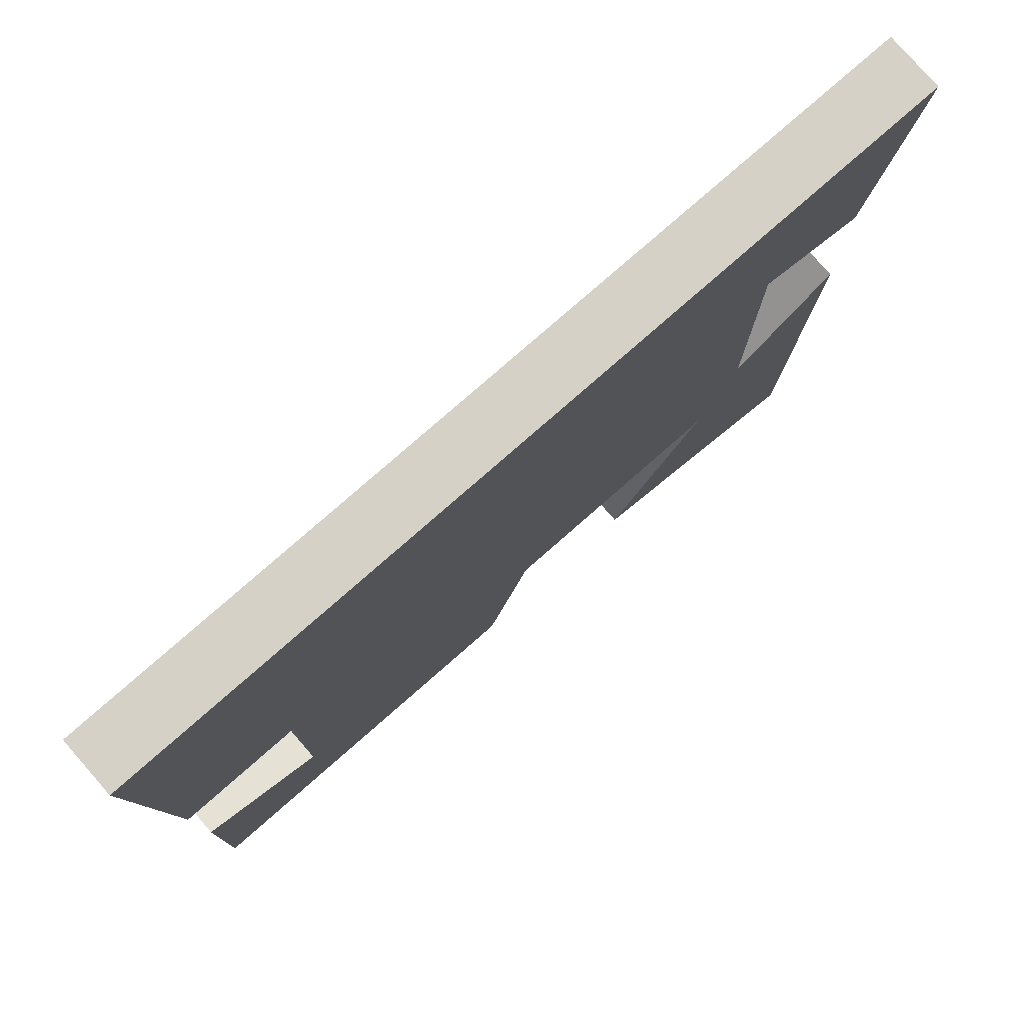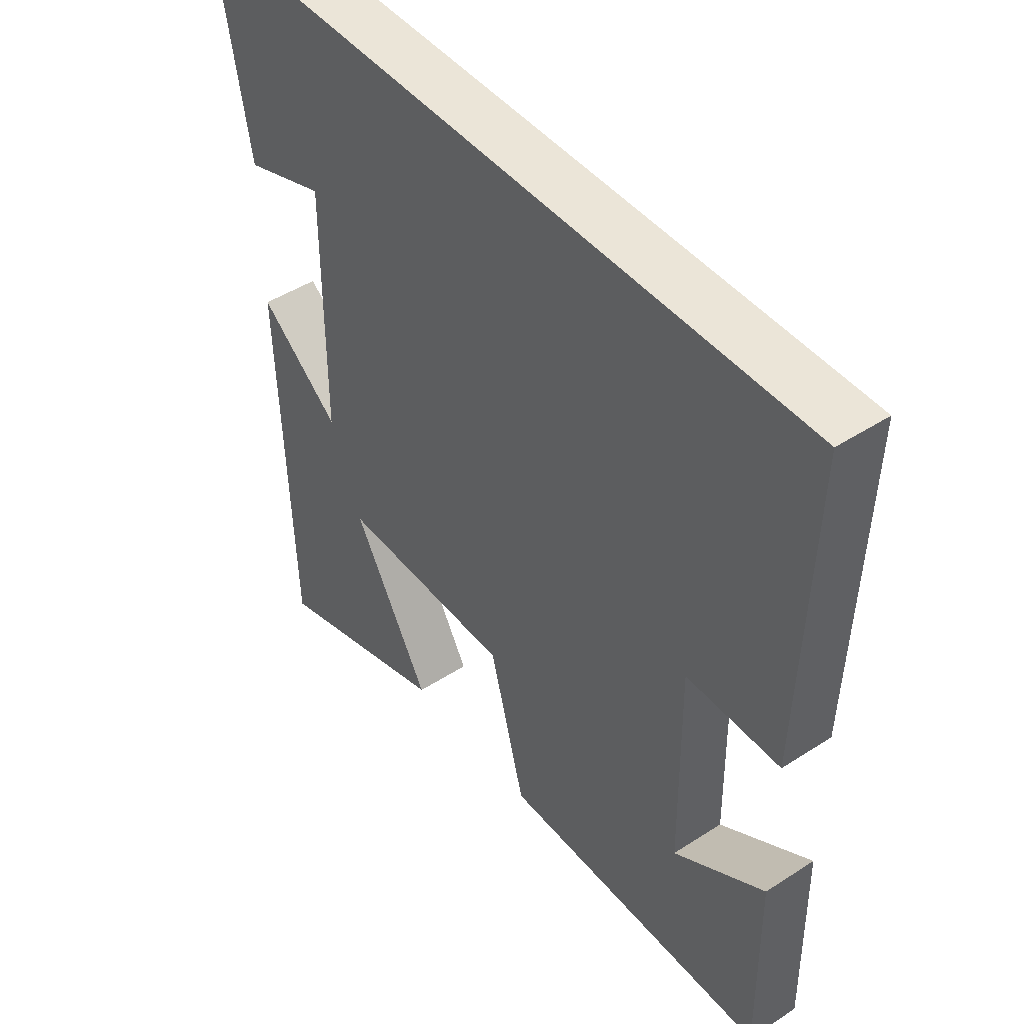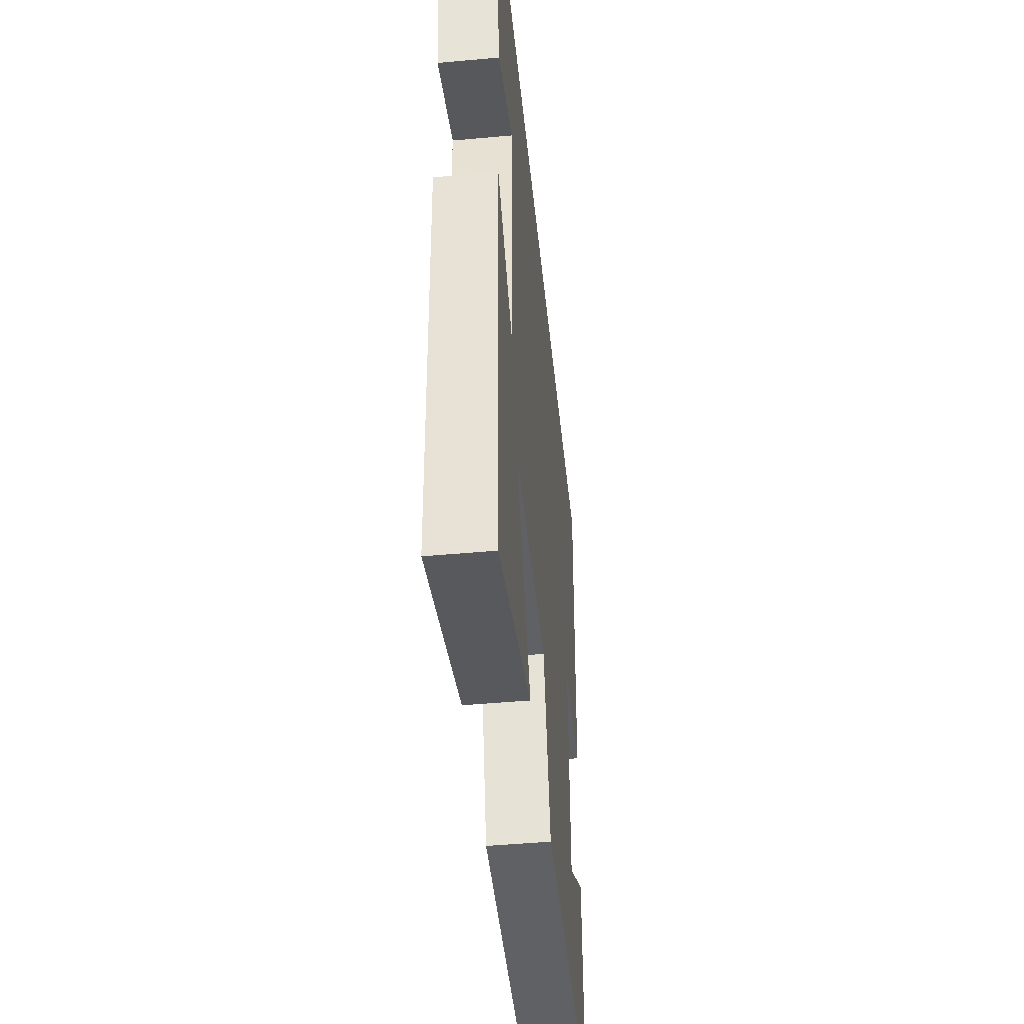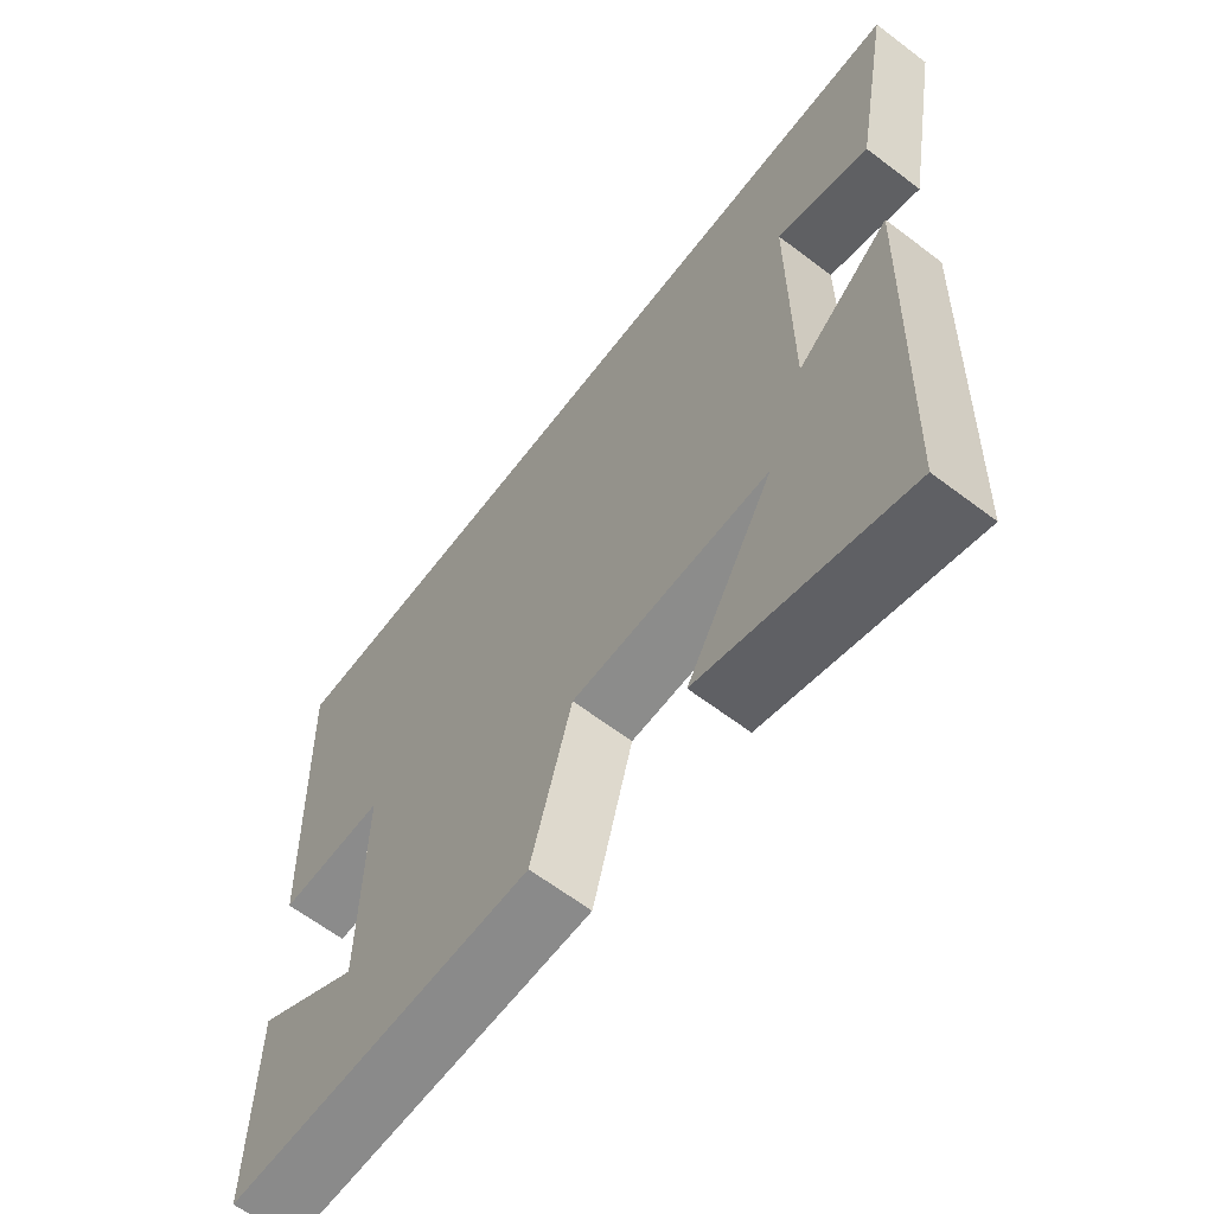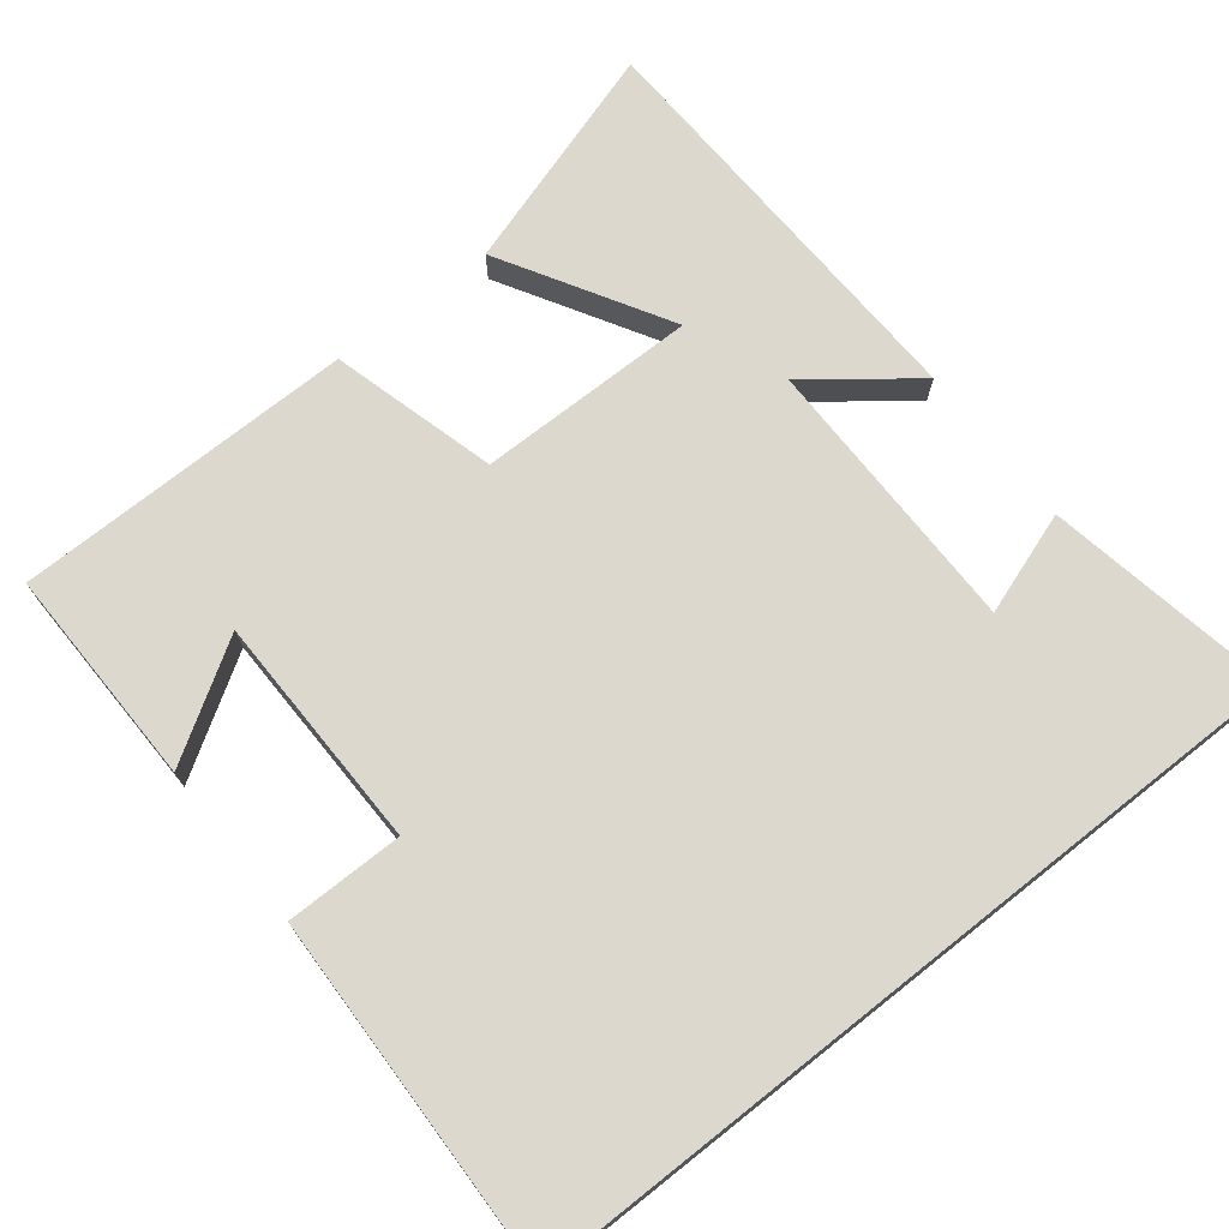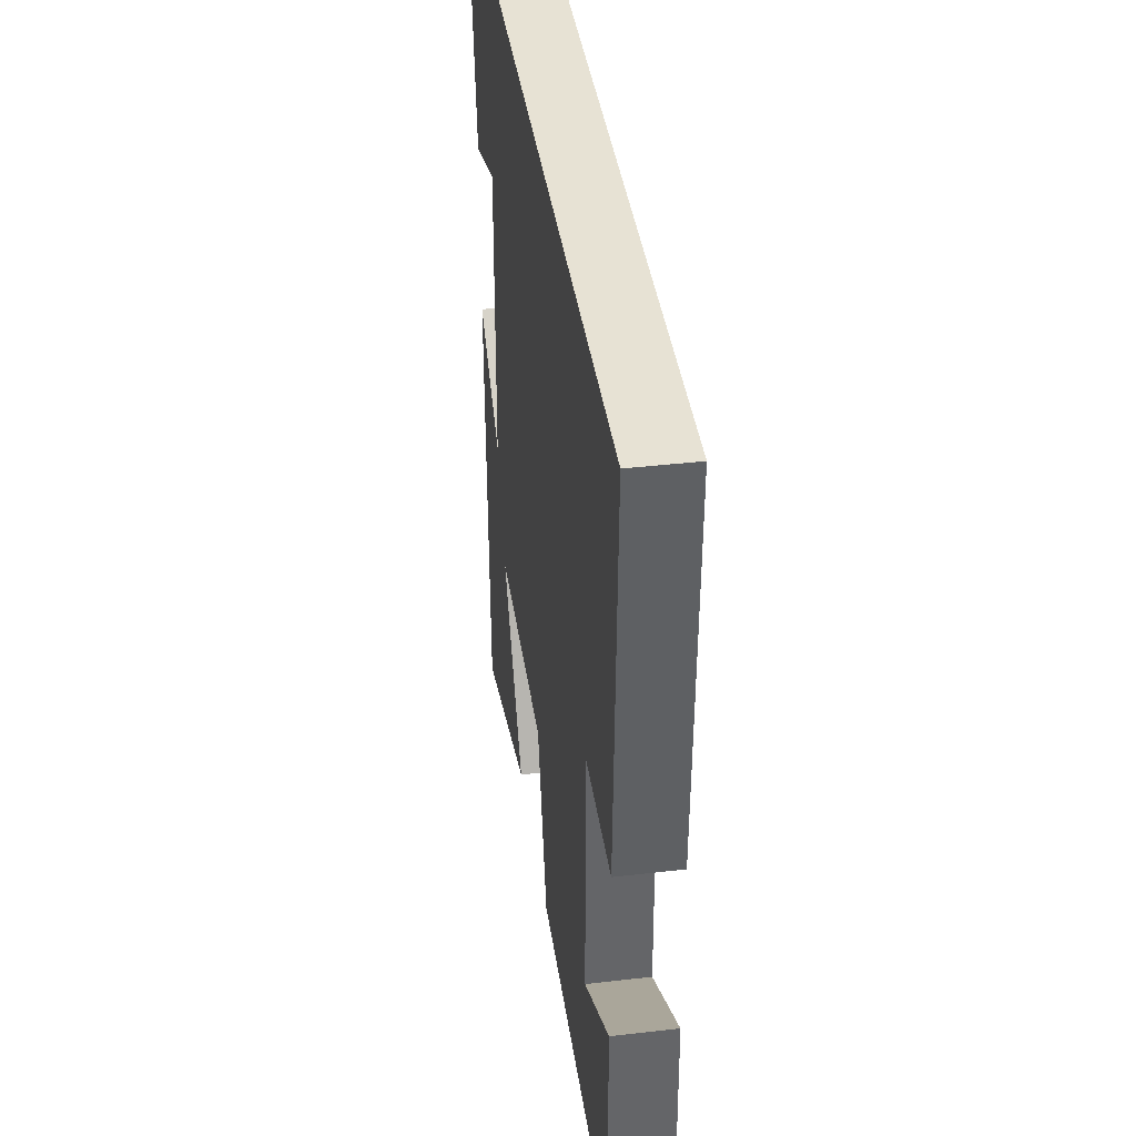
<metadata>
{"format":"obj","ext":"obj","renderer":"f3d","projection":"perspective","resolution":1024,"background":"white","views":[{"elev":79.0,"azim":-41.2,"up":"+Z"},{"elev":45.8,"azim":-126.7,"up":"+Z"},{"elev":-47.1,"azim":95.9,"up":"+Z"},{"elev":-63.8,"azim":52.6,"up":"+Z"},{"elev":72.3,"azim":-38.4,"up":"+Y"},{"elev":39.7,"azim":-98.2,"up":"+Z"}]}
</metadata>
<code>
v -0.504 0.07 -0.498
v -0.5 0.07 -0.203
v -0.346 0.07 -0.299
v -0.342 0.07 0.017
v -0.5 0.07 0.017
v -0.516 0.07 0.5
v 0.556 0.07 0.5
v 0.5 0.07 0.188
v 0.362 0.07 0.235
v 0.362 0.07 -0.141
v 0.5 0.07 -0.034
v 0.48 0.07 -0.595
v 0.177 0.07 -0.5
v 0.307 0.07 -0.276
v 0.013 0.07 -0.278
v -0.047 0.07 -0.5
v -0.504 0 -0.498
v -0.5 0 -0.203
v -0.346 0 -0.299
v -0.342 0 0.017
v -0.5 0 0.017
v -0.516 0 0.5
v 0.556 0 0.5
v 0.5 0 0.188
v 0.362 0 0.235
v 0.362 0 -0.141
v 0.5 0 -0.034
v 0.48 0 -0.595
v 0.177 0 -0.5
v 0.307 0 -0.276
v 0.013 0 -0.278
v -0.047 0 -0.5
f 15 16 1
f 11 12 13 14
f 10 11 14
f 9 10 14 15
f 7 8 9
f 5 6 7 9
f 4 5 9
f 3 4 9 15
f 1 2 3
f 1 3 15
f 17 32 31
f 30 29 28 27
f 30 27 26
f 31 30 26 25
f 25 24 23
f 25 23 22 21
f 25 21 20
f 31 25 20 19
f 19 18 17
f 31 19 17
f 1 17 18 2
f 2 18 19 3
f 3 19 20 4
f 4 20 21 5
f 5 21 22 6
f 6 22 23 7
f 7 23 24 8
f 8 24 25 9
f 9 25 26 10
f 10 26 27 11
f 11 27 28 12
f 12 28 29 13
f 13 29 30 14
f 14 30 31 15
f 15 31 32 16
f 16 32 17 1

</code>
